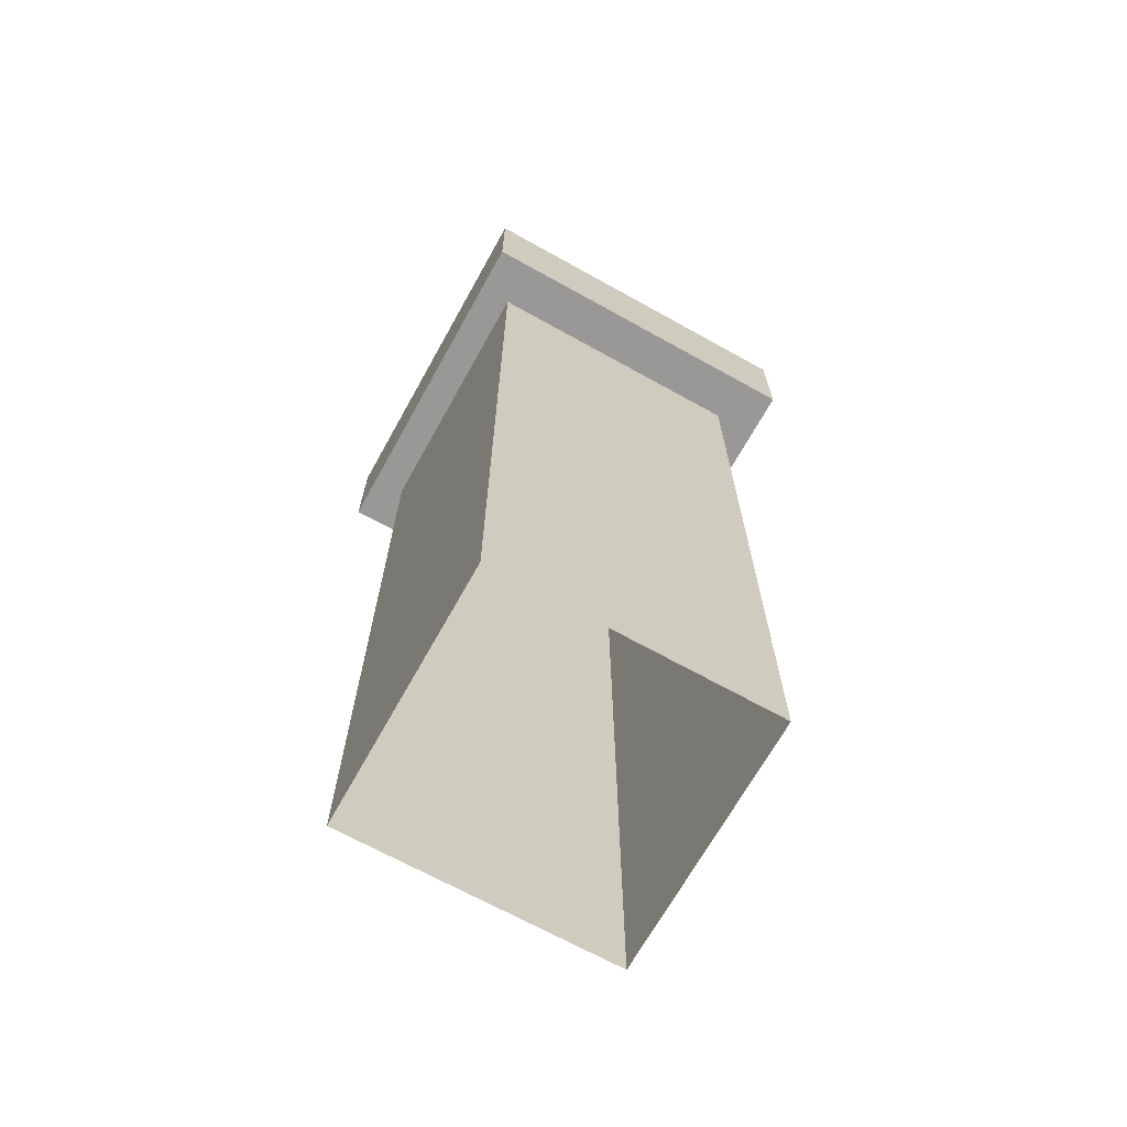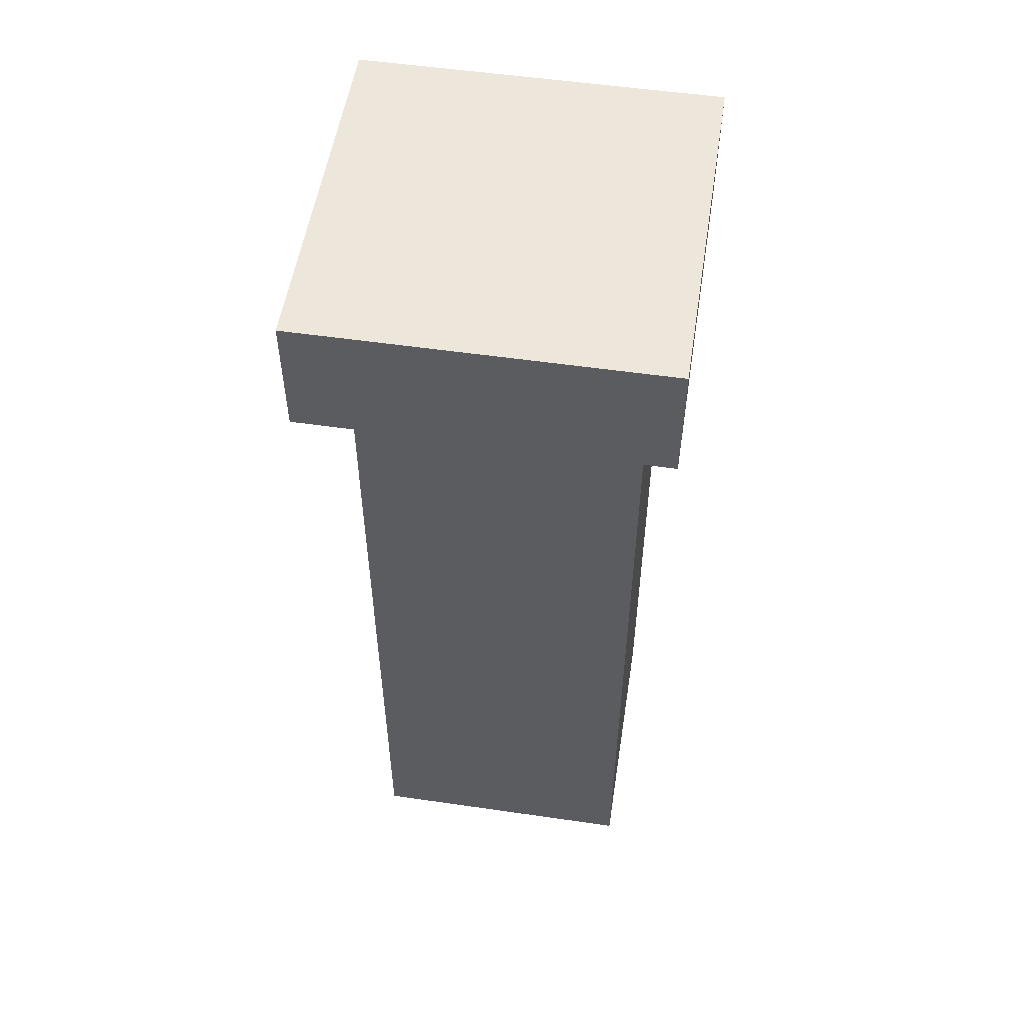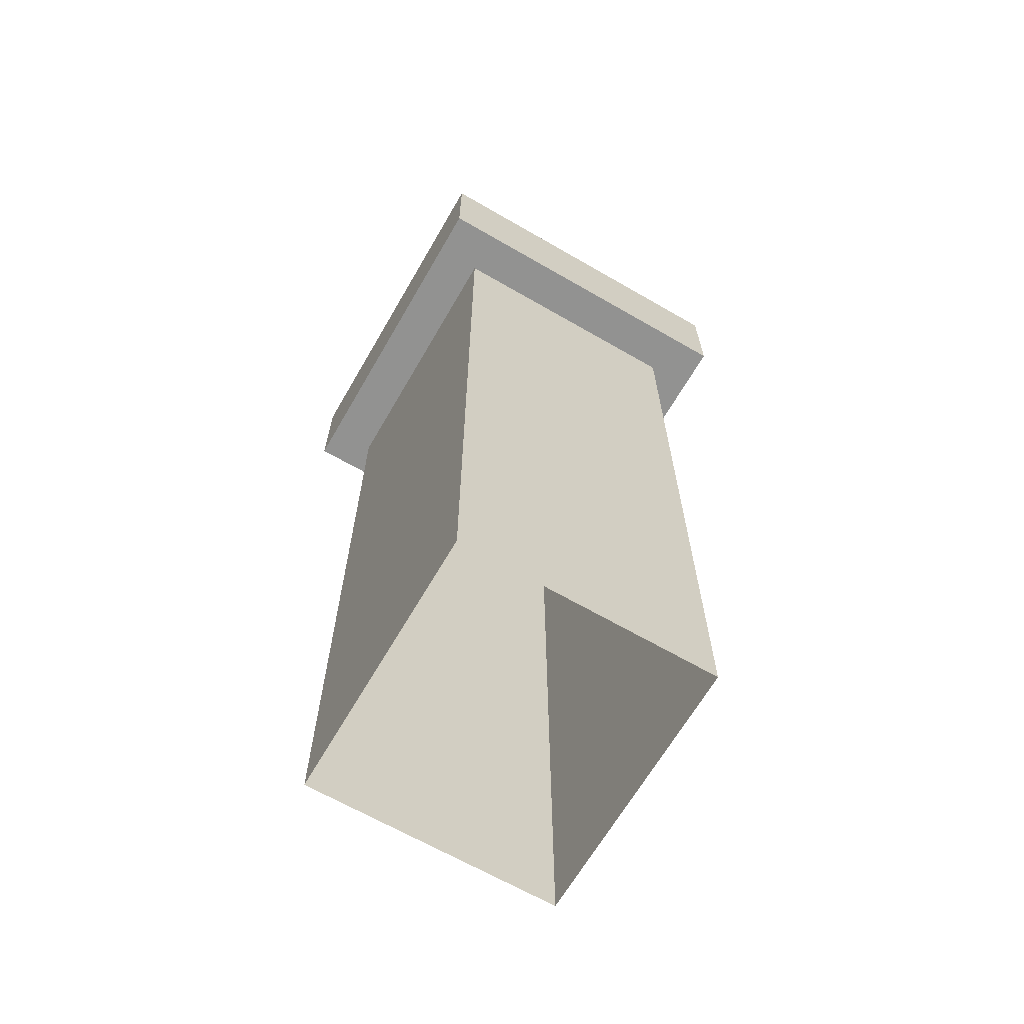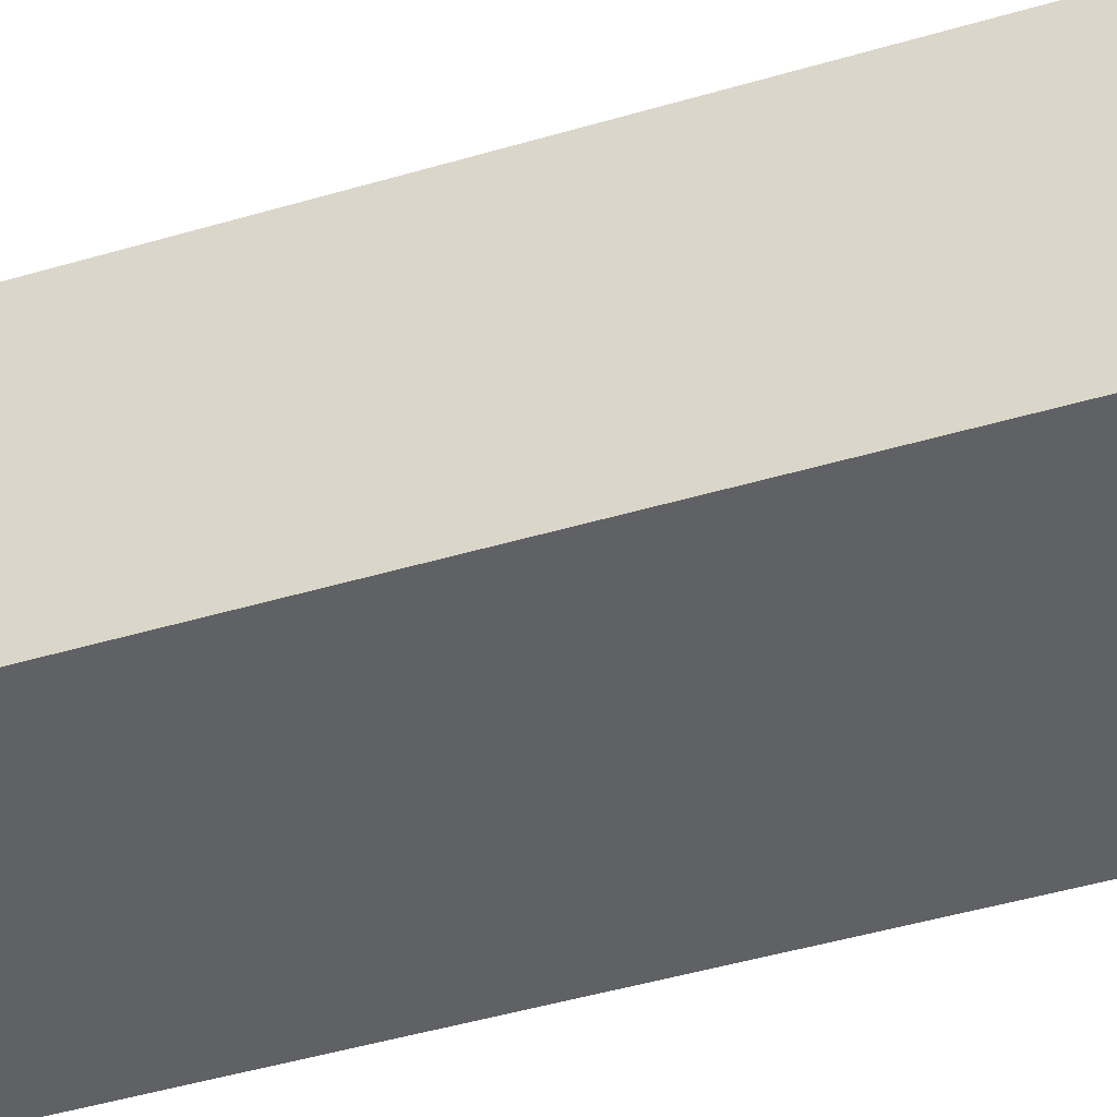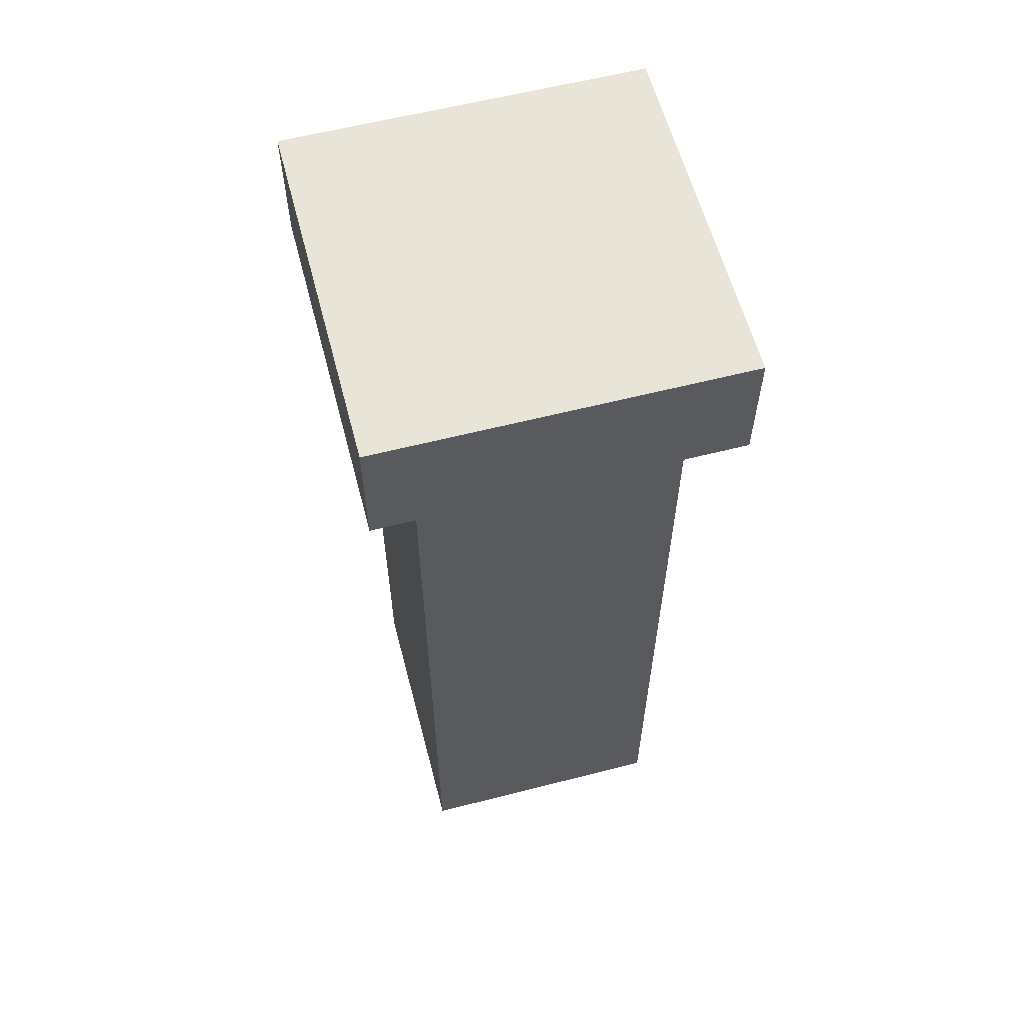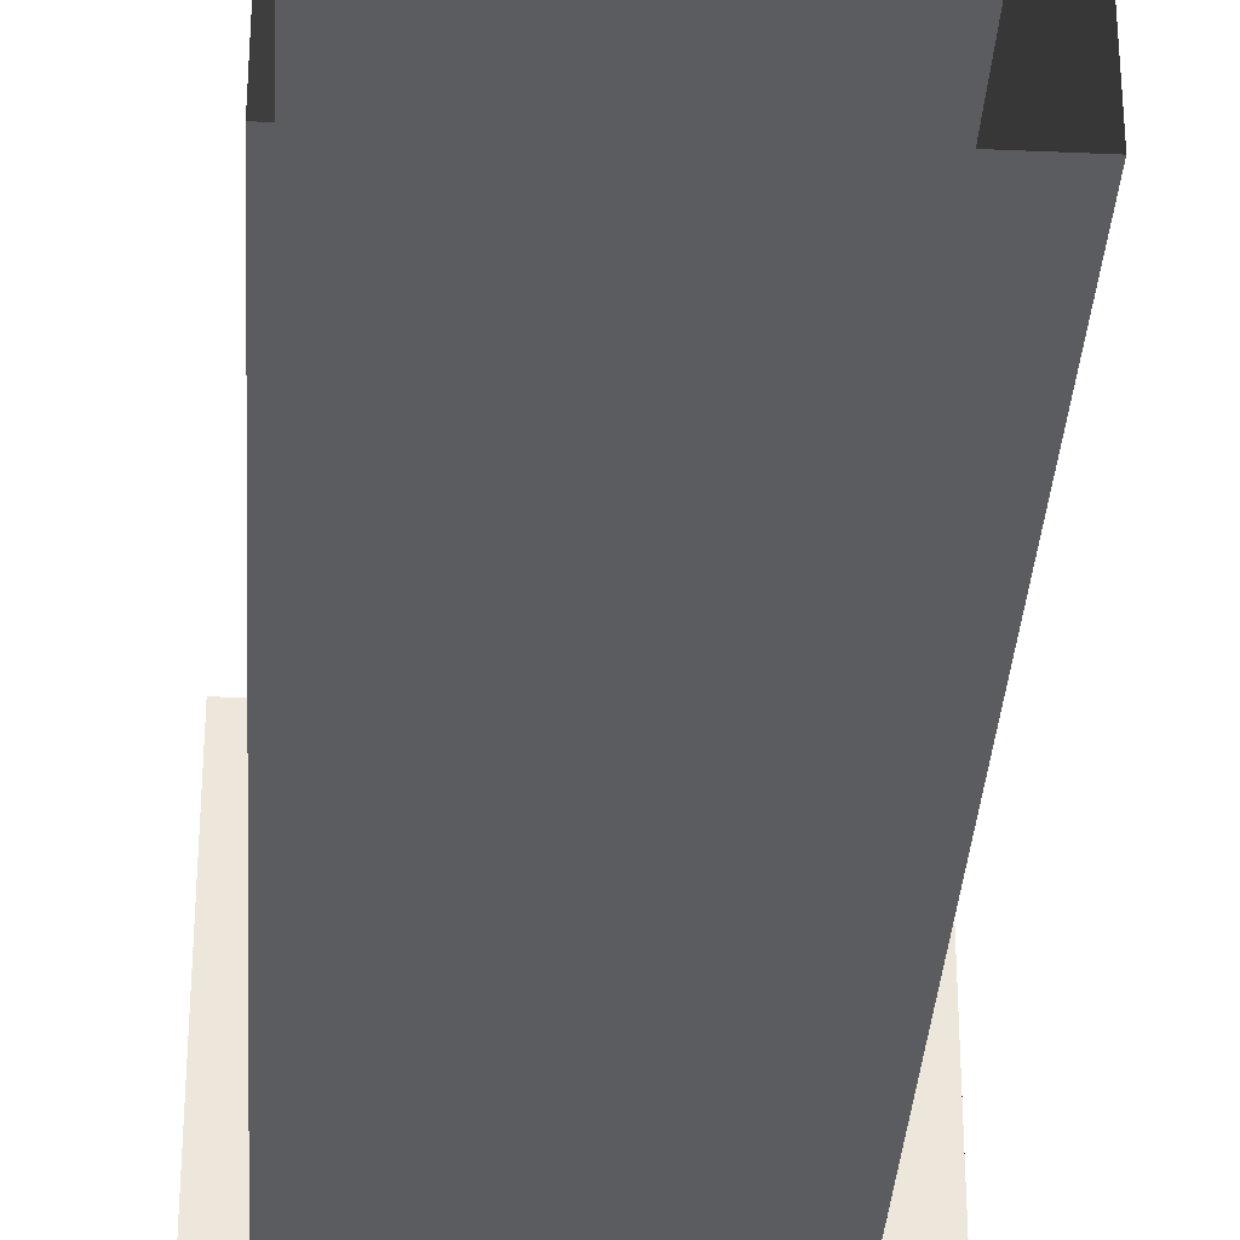
<metadata>
{"format":"obj","ext":"obj","renderer":"f3d","projection":"perspective","resolution":1024,"background":"white","views":[{"elev":-68.6,"azim":-29.1,"up":"+Y"},{"elev":53.8,"azim":-171.2,"up":"+Y"},{"elev":-66.2,"azim":59.9,"up":"+Y"},{"elev":-46.5,"azim":108.6,"up":"+Z"},{"elev":60.0,"azim":-104.7,"up":"+Y"},{"elev":-33.8,"azim":-3.4,"up":"+Z"}]}
</metadata>
<code>
v -0.4519 2.005 -0.4519
v -0.4519 2.32 -0.4519
v -0.4519 2.32 0.4519
v -0.4519 2.005 0.4519
v -0.4519 2.32 -0.4519
v 0.4519 2.32 -0.4519
v 0.4519 2.32 0.4519
v -0.4519 2.32 0.4519
v 0.4519 2.32 -0.4519
v 0.4519 2.005 -0.4519
v 0.4519 2.005 0.4519
v 0.4519 2.32 0.4519
v 0.4519 2.005 -0.4519
v -0.4519 2.005 -0.4519
v -0.4519 2.005 0.4519
v 0.4519 2.005 0.4519
v -0.4519 2.005 0.4519
v -0.4519 2.32 0.4519
v 0.4519 2.32 0.4519
v 0.4519 2.005 0.4519
v 0.4519 2.005 -0.4519
v 0.4519 2.32 -0.4519
v -0.4519 2.32 -0.4519
v -0.4519 2.005 -0.4519
v 0.336 2.198 0.3308
v 0.336 -0.05228 0.3308
v -0.3683 -0.05228 0.3308
v -0.3683 2.198 0.3308
v -0.3683 2.198 0.3308
v -0.3683 -0.05228 0.3308
v -0.3683 -0.05228 -0.3308
v -0.3683 2.198 -0.3308
v -0.3683 2.198 -0.3308
v -0.3683 -0.05228 -0.3308
v 0.336 -0.05228 -0.3308
v 0.336 2.198 -0.3308
v 0.336 2.198 -0.3308
v 0.336 -0.05228 -0.3308
v 0.336 -0.05228 0.3308
v 0.336 2.198 0.3308
g Brickwall1B_(2)_1391_27
f 1 3 2
f 1 4 3
f 5 7 6
f 5 8 7
f 9 11 10
f 9 12 11
f 13 15 14
f 13 16 15
f 17 19 18
f 17 20 19
f 21 23 22
f 21 24 23
f 25 27 26
f 25 28 27
f 29 31 30
f 29 32 31
f 33 35 34
f 33 36 35
f 37 39 38
f 37 40 39

</code>
